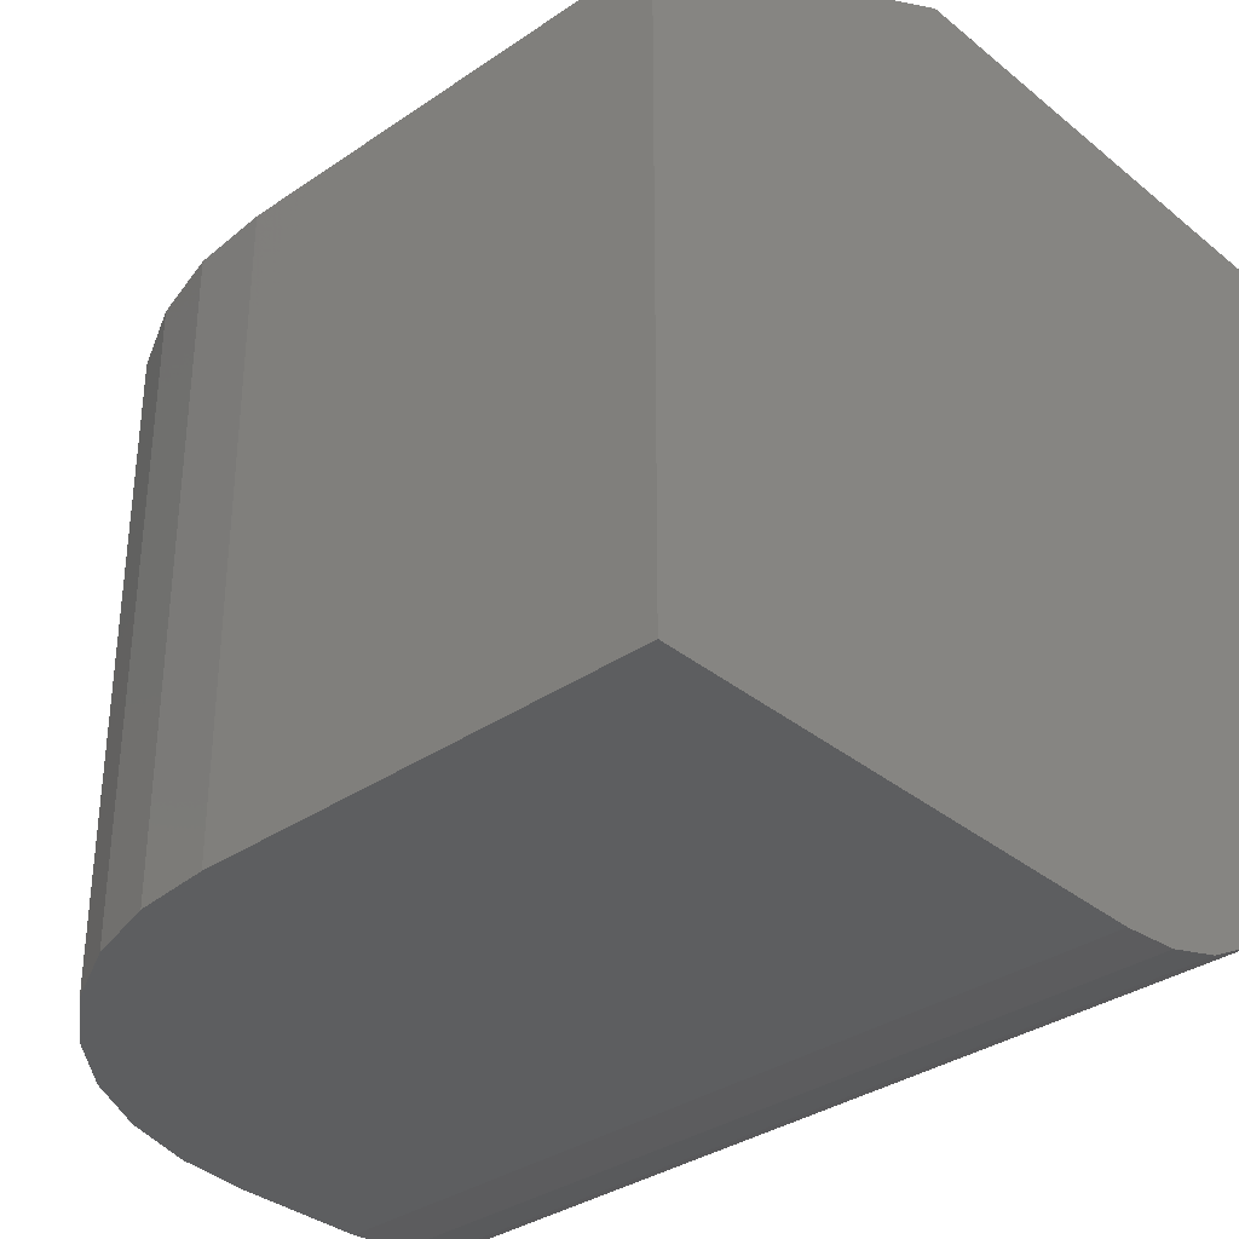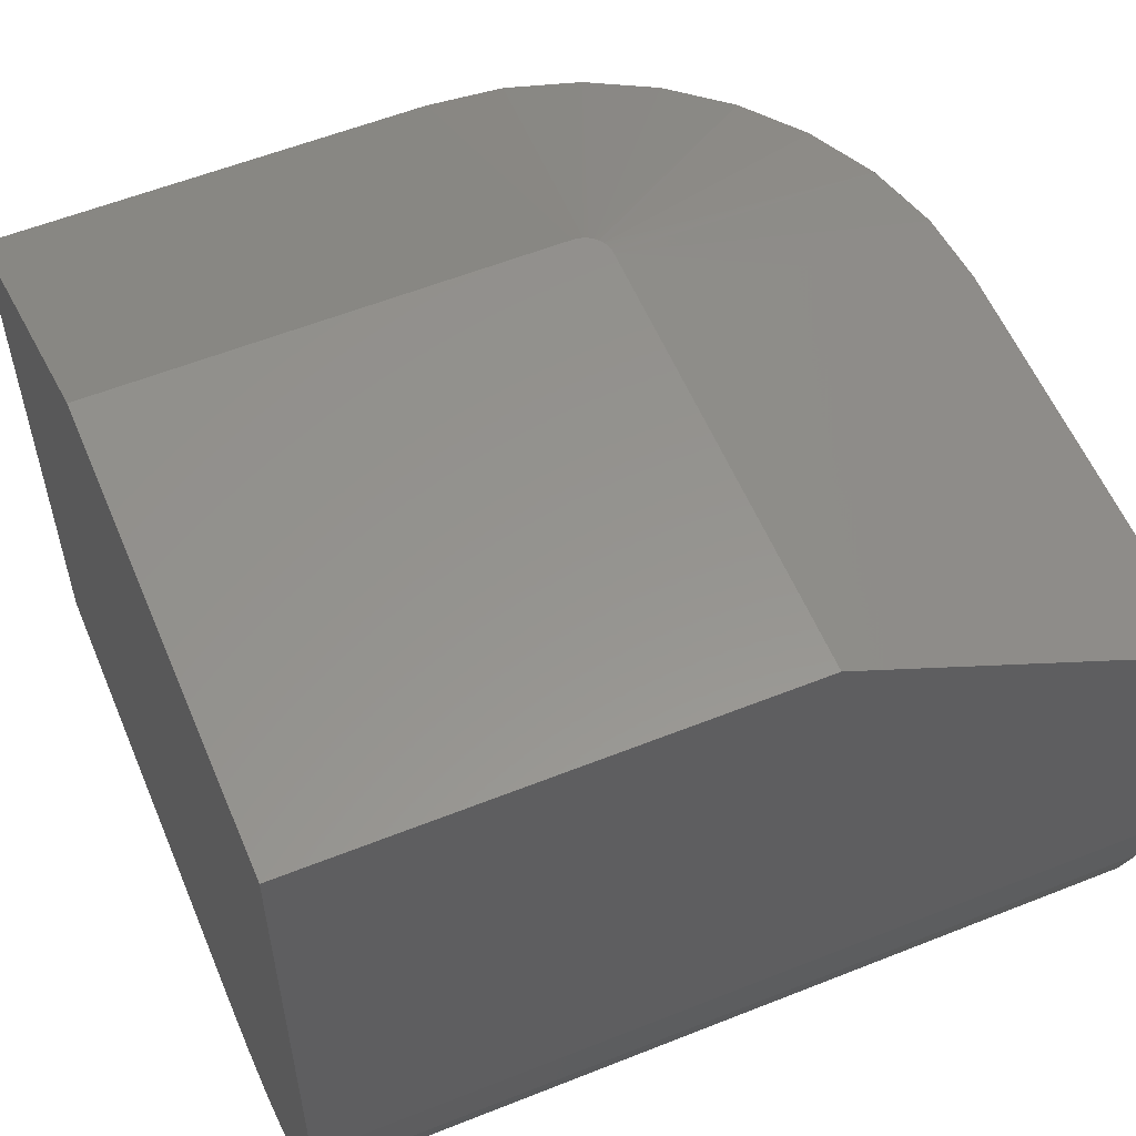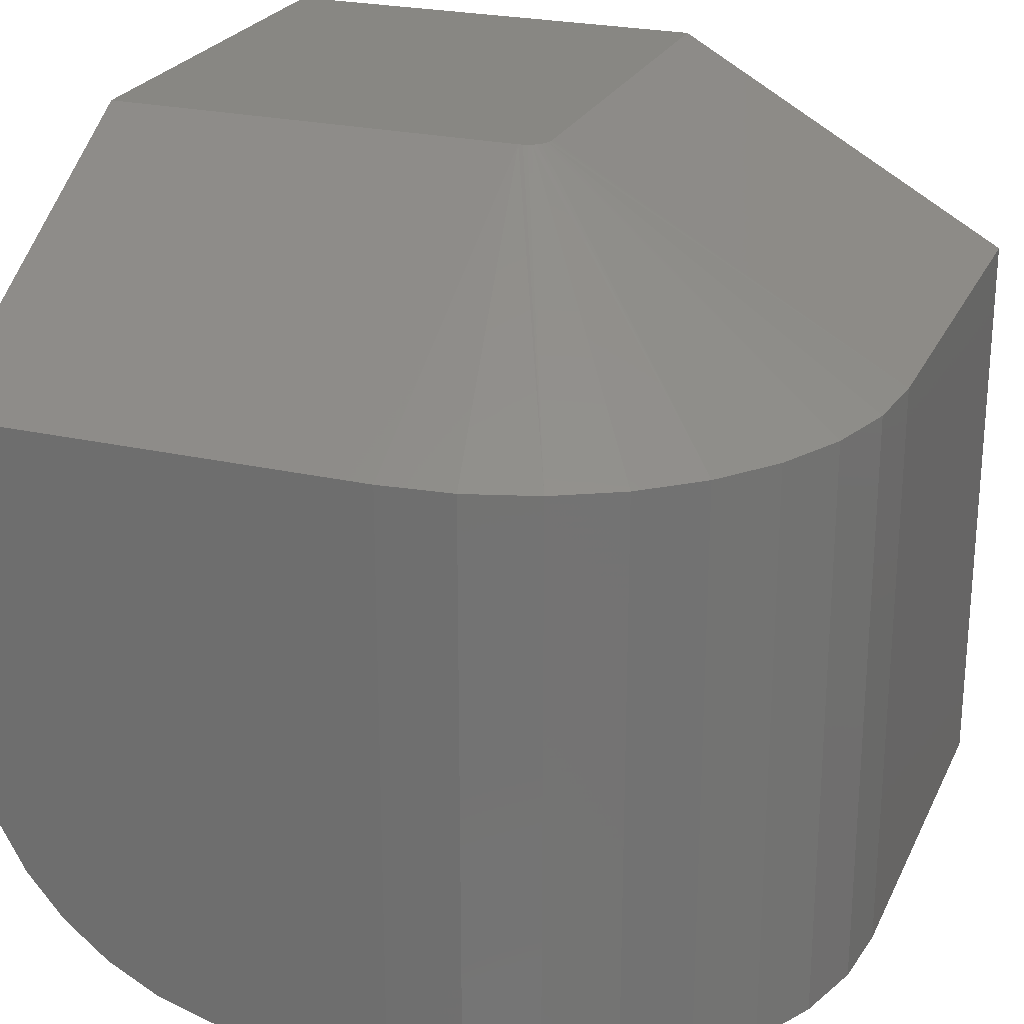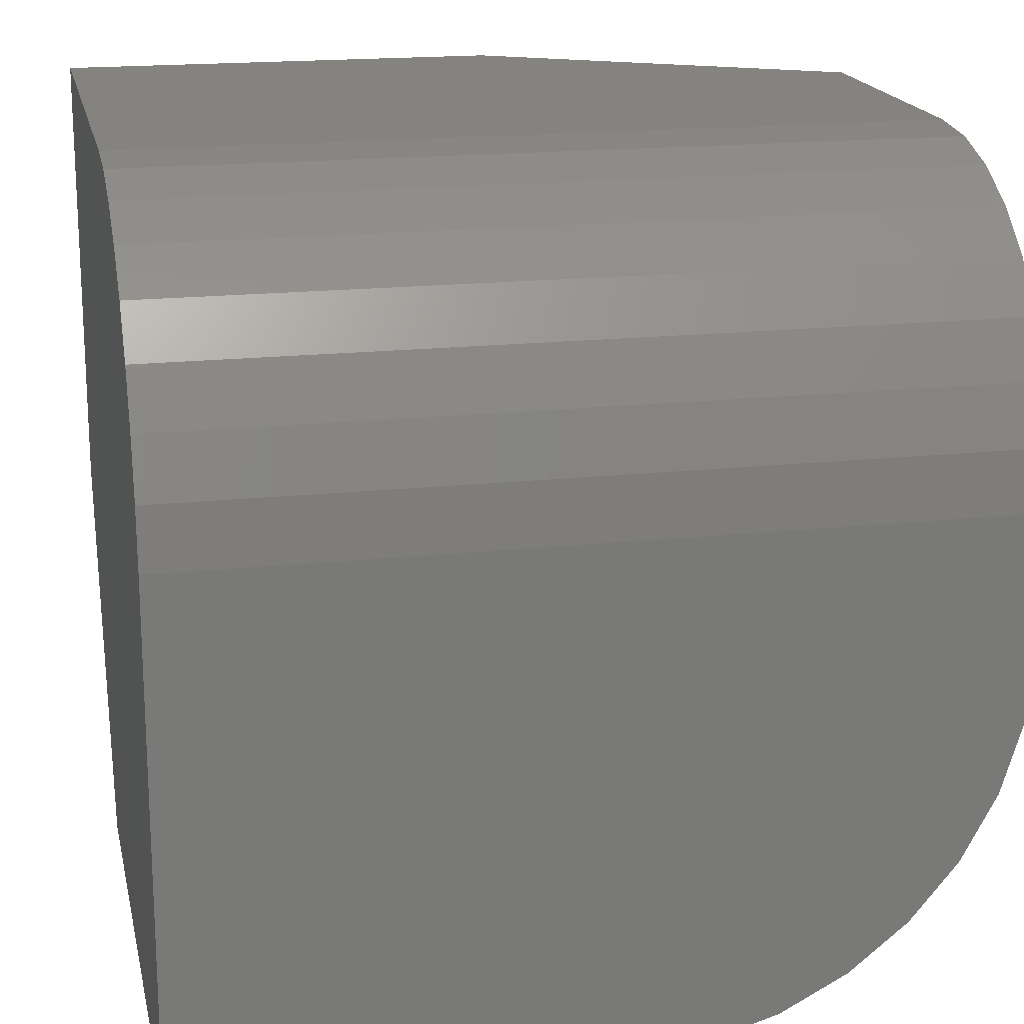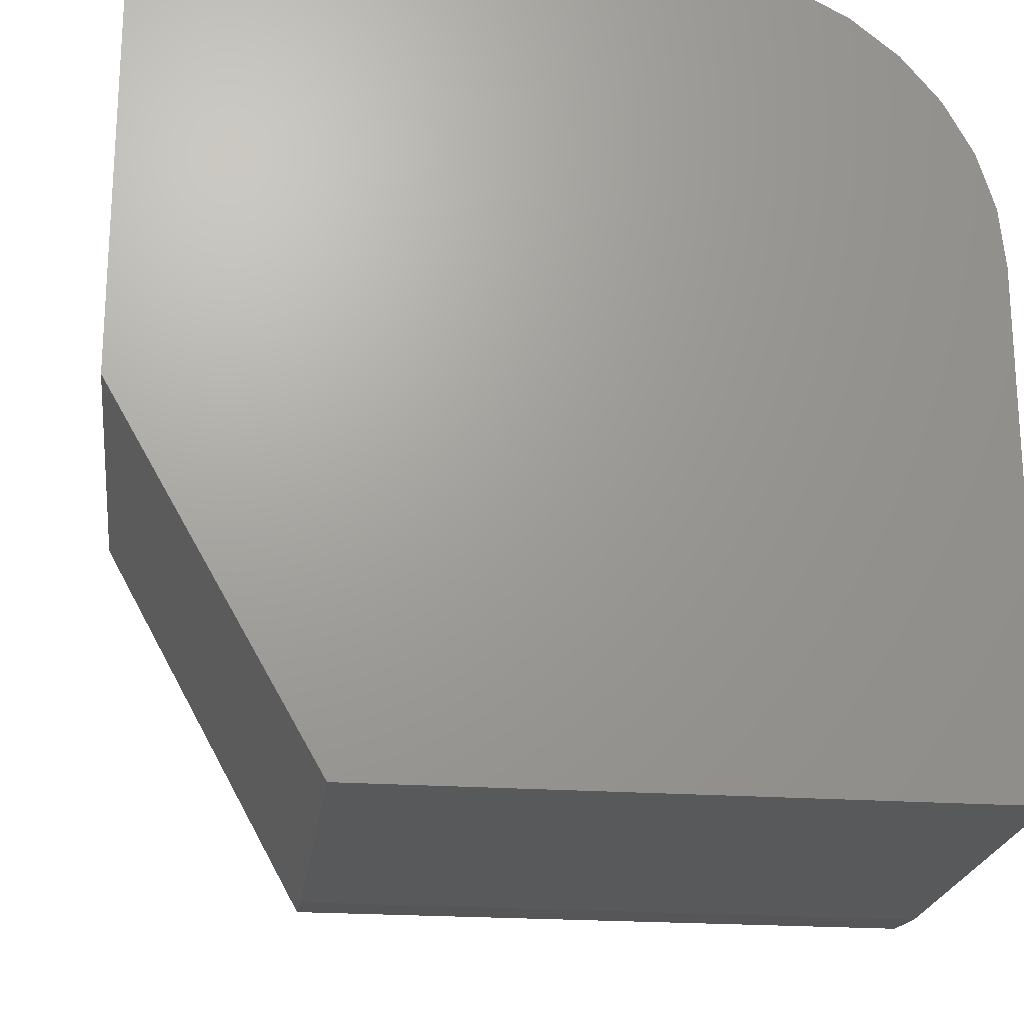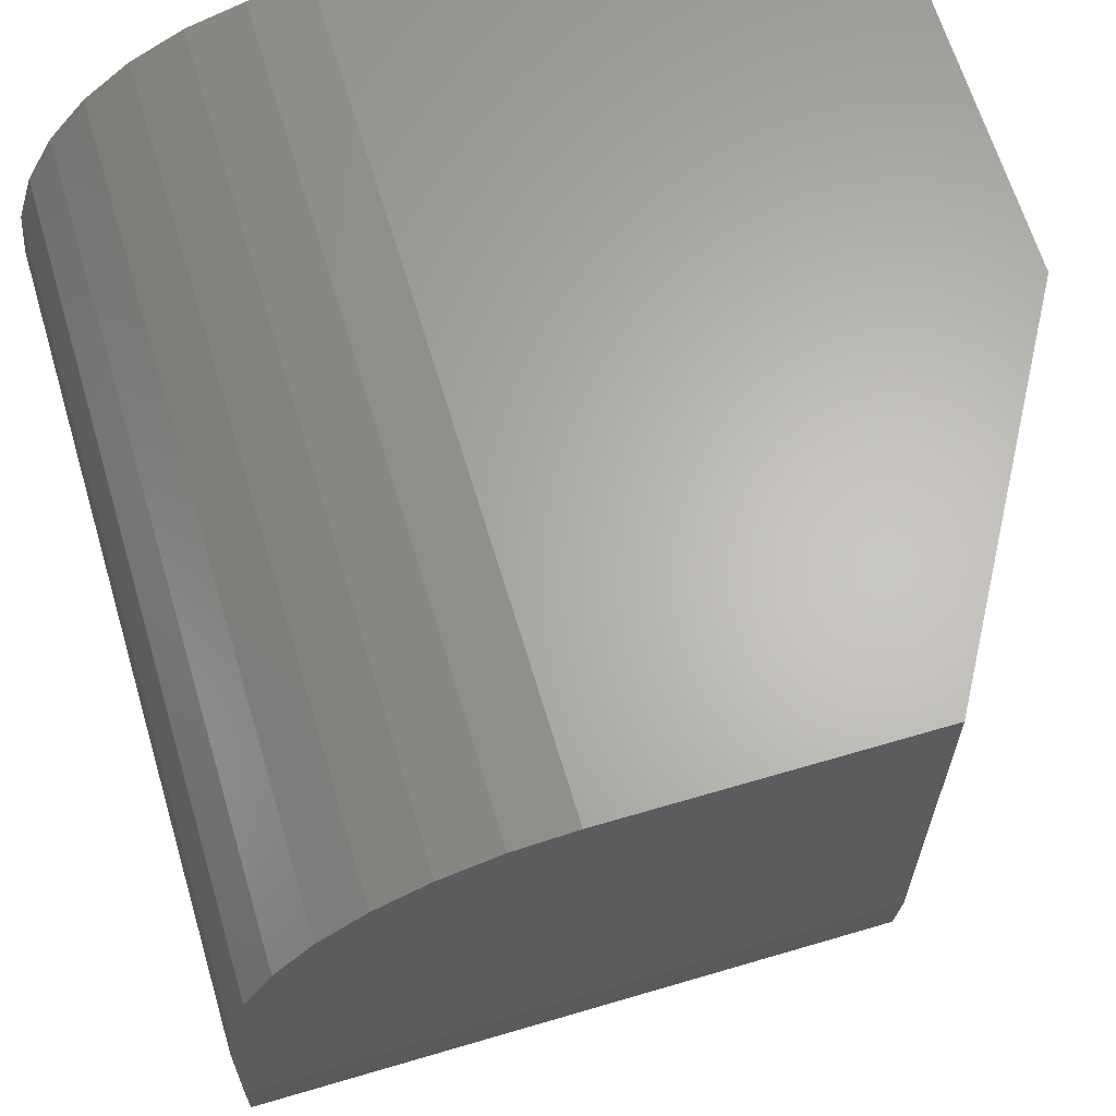
<metadata>
{"format":"stl","ext":"stl","renderer":"f3d","projection":"perspective","resolution":1024,"background":"white","views":[{"elev":-34.3,"azim":-137.4,"up":"+Y"},{"elev":57.0,"azim":-22.6,"up":"+Y"},{"elev":24.5,"azim":110.6,"up":"+Y"},{"elev":18.1,"azim":-11.9,"up":"+Z"},{"elev":-21.5,"azim":-97.1,"up":"+Z"},{"elev":64.6,"azim":73.4,"up":"+Z"}]}
</metadata>
<code>
# stl→obj: 52 verts, 100 faces
v 2.776e-17 -0.07031 0
v 2.776e-17 0.1172 0
v 0.02286 -0.07031 0.002252
v 0.02286 0.1172 0.002252
v 0.04485 -0.07031 0.00892
v 0.04485 0.1172 0.00892
v 0.06511 -0.07031 0.01975
v 0.06511 0.1172 0.01975
v 0.08286 -0.07031 0.03432
v 0.08286 0.1172 0.03432
v 0.09744 -0.07031 0.05208
v 0.09744 0.1172 0.05208
v 0.1083 -0.07031 0.07234
v 0.1083 0.1172 0.07234
v 0.1149 -0.07031 0.09433
v 0.1149 0.1172 0.09433
v 0.1172 -0.07031 0.1172
v 0.1172 0.1172 0.1172
v 0.1172 0.1172 0.25
v 0.1172 0.02344 0.25
v 0.1172 0.005148 0.2482
v 0.1172 -0.01244 0.2429
v 0.1172 -0.02865 0.2342
v 0.1172 -0.04285 0.2225
v 0.1172 -0.05451 0.2083
v 0.1172 -0.06318 0.1921
v 0.1172 -0.06851 0.1745
v 0.1172 -0.07031 0.1562
v -0.1328 -0.07031 0
v -0.1328 0.1172 0
v 0.007812 0.1797 0.1172
v 0.007694 0.1797 0.1158
v 0.006767 0.1797 0.1133
v 0.007342 0.1797 0.1145
v -0.1328 0.1797 0.25
v 0.007812 0.1797 0.25
v 0.005986 0.1797 0.1122
v 0.005023 0.1797 0.1112
v 0.003907 0.1797 0.1104
v 0.002673 0.1797 0.1098
v 0.001357 0.1797 0.1095
v 6.939e-17 0.1797 0.1094
v -0.1328 0.1797 0.1094
v -0.1328 0.02344 0.25
v -0.1328 -0.07031 0.1562
v -0.1328 -0.06851 0.1745
v -0.1328 -0.06318 0.1921
v -0.1328 -0.05451 0.2083
v -0.1328 -0.04285 0.2225
v -0.1328 -0.02865 0.2342
v -0.1328 -0.01244 0.2429
v -0.1328 0.005148 0.2482
f 1 2 3
f 3 2 4
f 3 4 5
f 5 4 6
f 5 6 7
f 7 6 8
f 7 8 9
f 9 8 10
f 9 10 11
f 11 10 12
f 11 12 13
f 13 12 14
f 13 14 15
f 15 14 16
f 15 16 17
f 17 16 18
f 19 20 21
f 19 21 22
f 19 22 23
f 19 23 24
f 19 24 25
f 19 25 26
f 19 26 27
f 19 27 28
f 19 28 17
f 19 17 18
f 29 30 1
f 1 30 2
f 31 32 33
f 33 32 34
f 35 36 31
f 35 31 33
f 35 33 37
f 35 37 38
f 35 38 39
f 35 39 40
f 35 40 41
f 35 41 42
f 35 42 43
f 44 20 35
f 35 20 19
f 35 19 36
f 43 30 29
f 43 29 45
f 43 45 46
f 43 46 47
f 43 47 48
f 43 48 49
f 43 49 50
f 43 50 51
f 43 51 52
f 43 52 44
f 43 44 35
f 31 36 18
f 18 36 19
f 42 2 43
f 43 2 30
f 12 10 33
f 33 14 12
f 34 14 33
f 8 6 38
f 38 10 8
f 37 10 38
f 40 6 4
f 39 6 40
f 34 32 14
f 37 33 10
f 39 38 6
f 31 18 16
f 31 16 14
f 31 14 32
f 2 42 41
f 2 41 40
f 2 40 4
f 1 3 29
f 45 29 3
f 45 3 5
f 45 5 7
f 45 7 9
f 45 9 11
f 45 11 13
f 45 13 15
f 45 15 17
f 45 17 28
f 45 28 46
f 46 28 27
f 46 27 47
f 47 27 26
f 47 26 48
f 48 26 25
f 48 25 49
f 49 25 24
f 49 24 50
f 50 24 23
f 50 23 51
f 51 23 22
f 51 22 52
f 52 22 21
f 52 21 44
f 44 21 20

</code>
